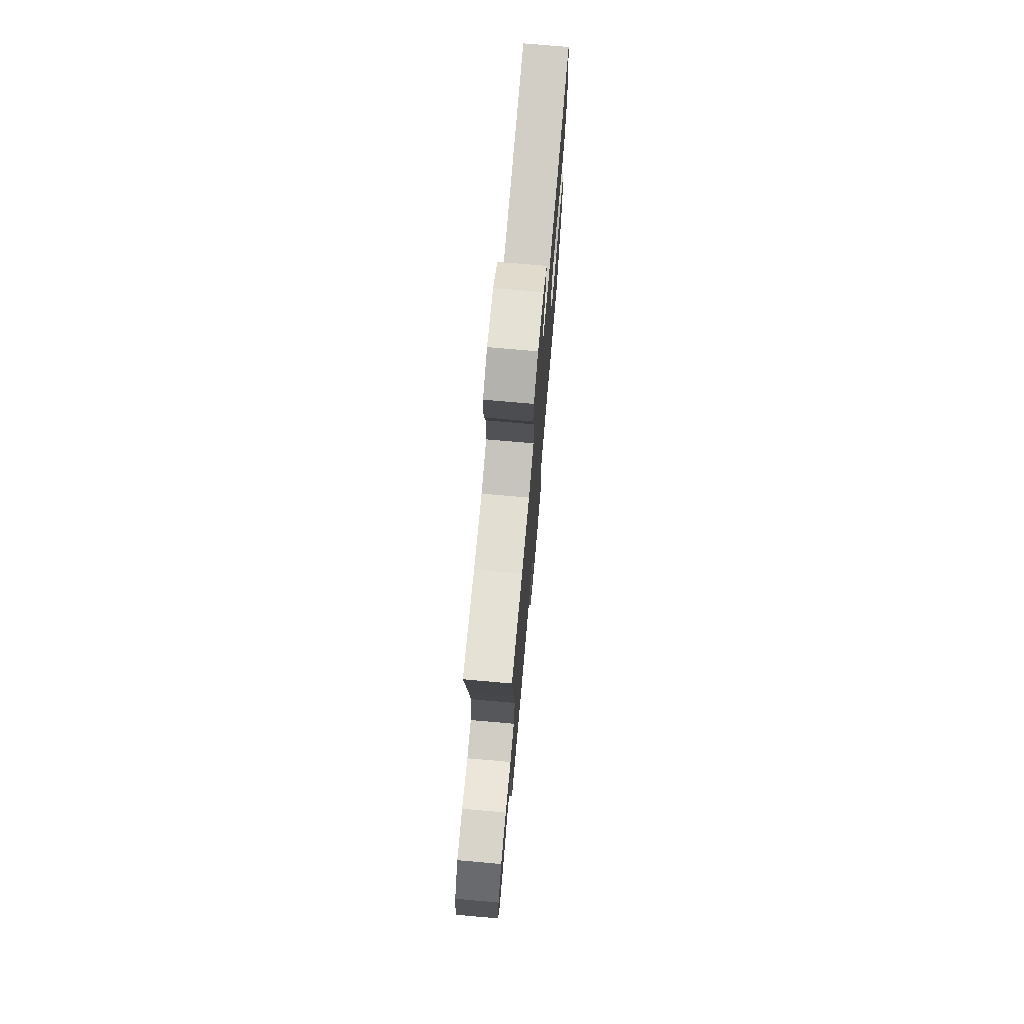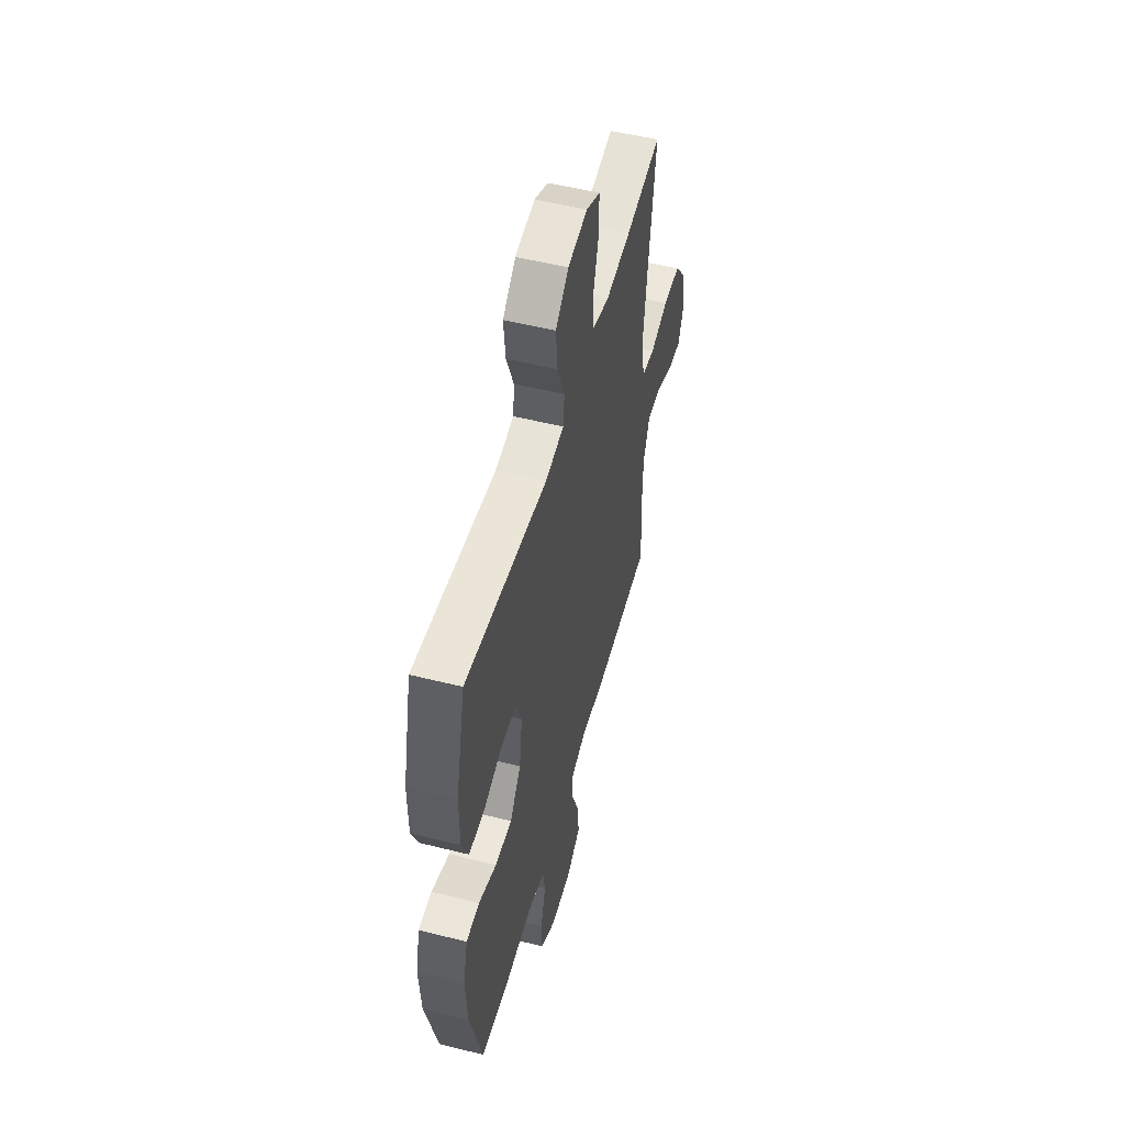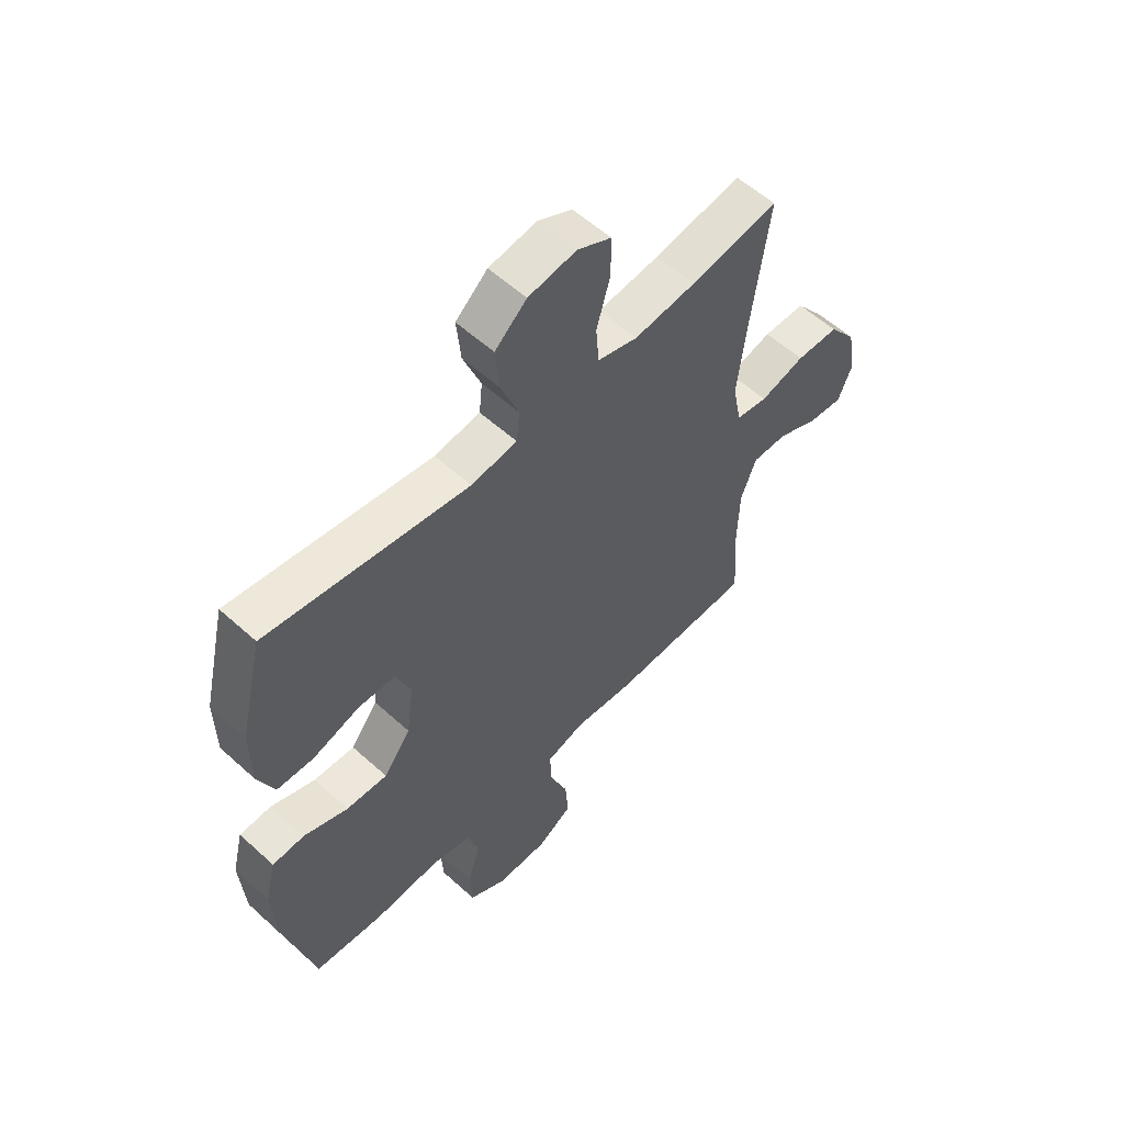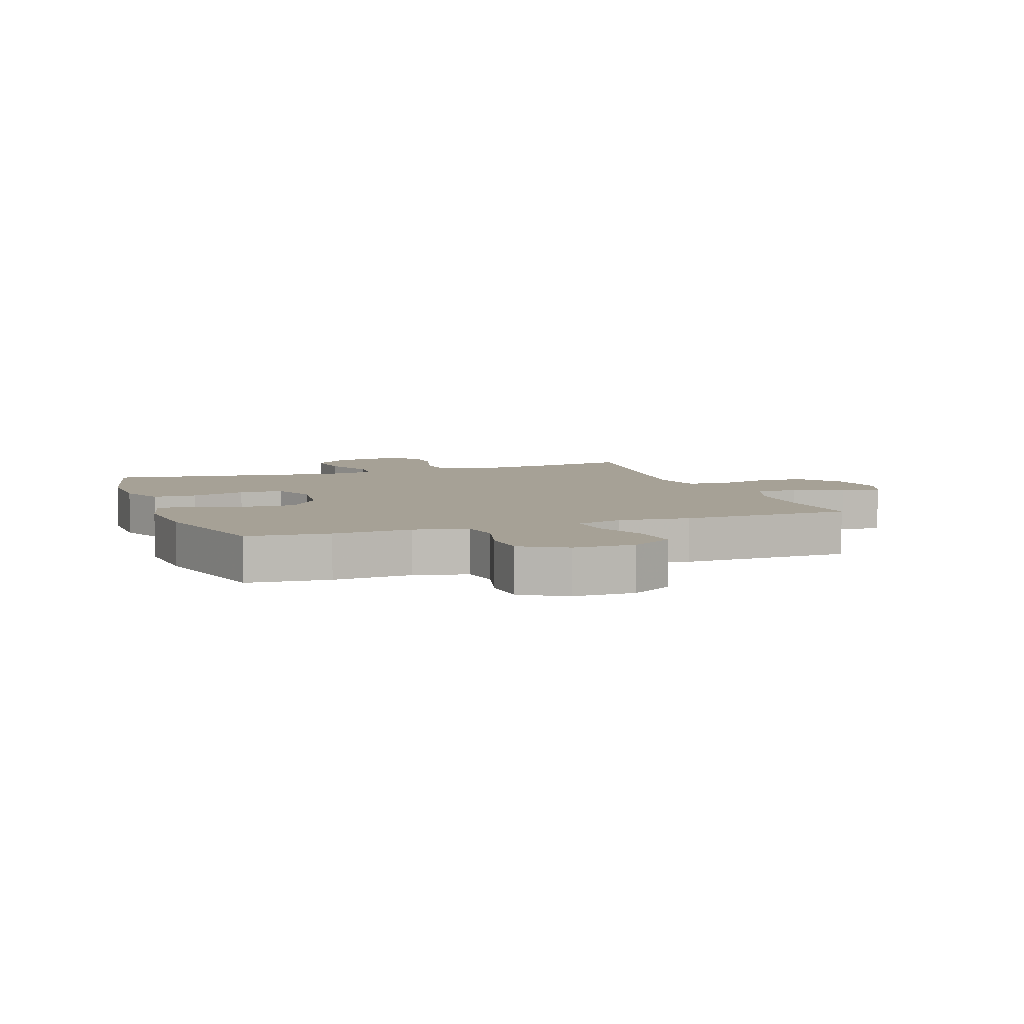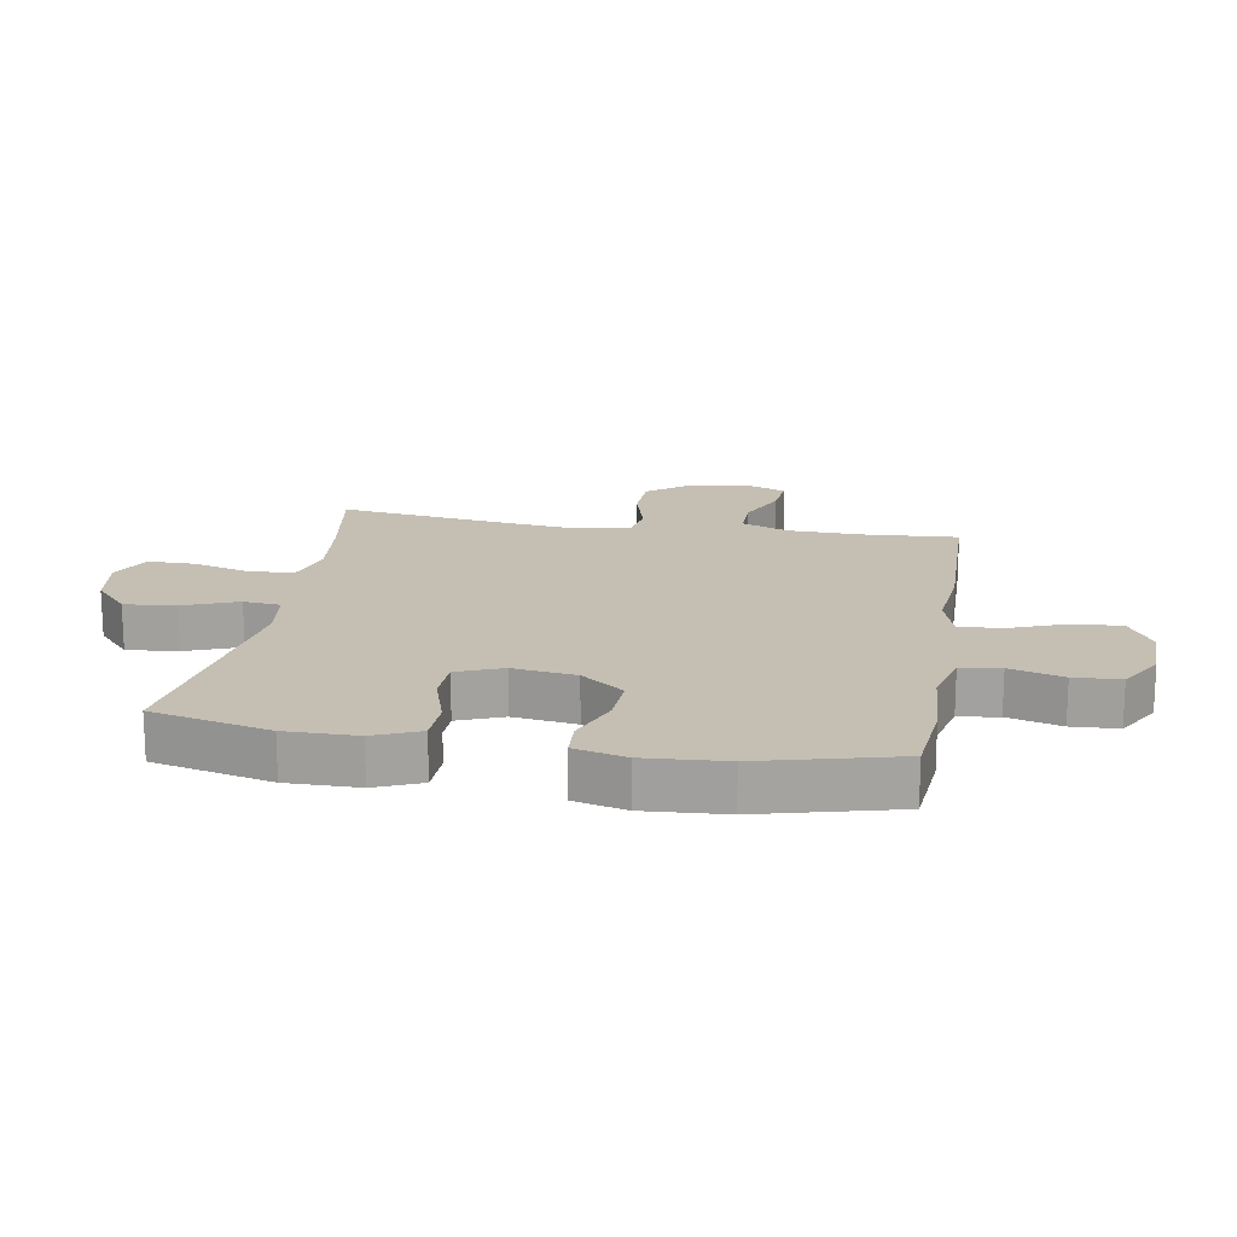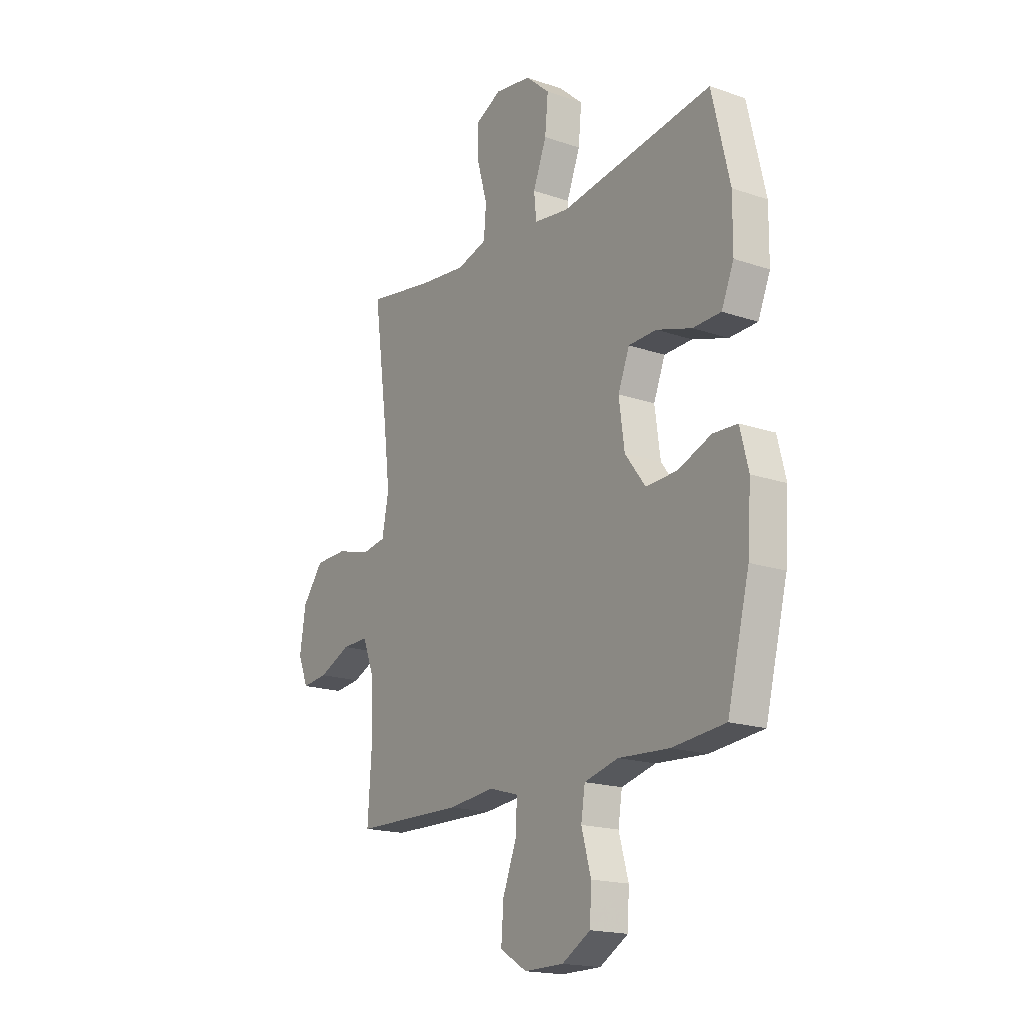
<metadata>
{"format":"obj","ext":"obj","renderer":"f3d","projection":"perspective","resolution":1024,"background":"white","views":[{"elev":74.0,"azim":-85.0,"up":"+Z"},{"elev":52.8,"azim":105.1,"up":"+Z"},{"elev":56.9,"azim":133.4,"up":"+Z"},{"elev":6.2,"azim":160.1,"up":"+Y"},{"elev":17.6,"azim":99.6,"up":"+Y"},{"elev":-18.0,"azim":56.2,"up":"+Z"}]}
</metadata>
<code>
v -0.5 0.07 0.5
v -0.331 0.07 0.472
v -0.212 0.07 0.459
v -0.135 0.07 0.481
v -0.129 0.07 0.552
v -0.155 0.07 0.644
v -0.155 0.07 0.721
v -0.09 0.07 0.753
v 0.002 0.07 0.739
v 0.063 0.07 0.685
v 0.055 0.07 0.602
v 0.021 0.07 0.515
v 0.027 0.07 0.455
v 0.115 0.07 0.443
v 0.5 0.07 0.5
v 0.545 0.07 0.309
v 0.544 0.07 0.194
v 0.513 0.07 0.12
v 0.442 0.07 0.118
v 0.353 0.07 0.146
v 0.282 0.07 0.144
v 0.253 0.07 0.071
v 0.267 0.07 -0.031
v 0.319 0.07 -0.1
v 0.398 0.07 -0.096
v 0.482 0.07 -0.063
v 0.544 0.07 -0.066
v 0.565 0.07 -0.15
v 0.556 0.07 -0.28
v 0.5 0.07 -0.5
v 0.366 0.07 -0.513
v 0.238 0.07 -0.505
v 0.152 0.07 -0.527
v 0.142 0.07 -0.591
v 0.166 0.07 -0.677
v 0.162 0.07 -0.752
v 0.09 0.07 -0.794
v -0.009 0.07 -0.795
v -0.077 0.07 -0.754
v -0.071 0.07 -0.674
v -0.036 0.07 -0.584
v -0.033 0.07 -0.516
v -0.107 0.07 -0.494
v -0.224 0.07 -0.506
v -0.5 0.07 -0.5
v -0.49 0.07 -0.35
v -0.493 0.07 -0.229
v -0.523 0.07 -0.152
v -0.59 0.07 -0.153
v -0.671 0.07 -0.189
v -0.737 0.07 -0.196
v -0.763 0.07 -0.132
v -0.748 0.07 -0.036
v -0.695 0.07 0.033
v -0.613 0.07 0.035
v -0.527 0.07 0.011
v -0.466 0.07 0.021
v -0.449 0.07 0.107
v -0.464 0.07 0.235
v -0.5 0 0.5
v -0.331 0 0.472
v -0.212 0 0.459
v -0.135 0 0.481
v -0.129 0 0.552
v -0.155 0 0.644
v -0.155 0 0.721
v -0.09 0 0.753
v 0.002 0 0.739
v 0.063 0 0.685
v 0.055 0 0.602
v 0.021 0 0.515
v 0.027 0 0.455
v 0.115 0 0.443
v 0.5 0 0.5
v 0.545 0 0.309
v 0.544 0 0.194
v 0.513 0 0.12
v 0.442 0 0.118
v 0.353 0 0.146
v 0.282 0 0.144
v 0.253 0 0.071
v 0.267 0 -0.031
v 0.319 0 -0.1
v 0.398 0 -0.096
v 0.482 0 -0.063
v 0.544 0 -0.066
v 0.565 0 -0.15
v 0.556 0 -0.28
v 0.5 0 -0.5
v 0.366 0 -0.513
v 0.238 0 -0.505
v 0.152 0 -0.527
v 0.142 0 -0.591
v 0.166 0 -0.677
v 0.162 0 -0.752
v 0.09 0 -0.794
v -0.009 0 -0.795
v -0.077 0 -0.754
v -0.071 0 -0.674
v -0.036 0 -0.584
v -0.033 0 -0.516
v -0.107 0 -0.494
v -0.224 0 -0.506
v -0.5 0 -0.5
v -0.49 0 -0.35
v -0.493 0 -0.229
v -0.523 0 -0.152
v -0.59 0 -0.153
v -0.671 0 -0.189
v -0.737 0 -0.196
v -0.763 0 -0.132
v -0.748 0 -0.036
v -0.695 0 0.033
v -0.613 0 0.035
v -0.527 0 0.011
v -0.466 0 0.021
v -0.449 0 0.107
v -0.464 0 0.235
f 53 54 55 56
f 53 56 57
f 52 53 57
f 49 50 51 52
f 48 49 52 57
f 47 48 57
f 46 47 57 58
f 43 44 45 46
f 42 43 46 58
f 38 39 40 41
f 38 41 42
f 37 38 42
f 34 35 36 37
f 33 34 37 42
f 32 33 42 58
f 25 26 27 28
f 24 25 28 29
f 17 18 19 20
f 17 20 21
f 14 15 16 17
f 13 14 17 21
f 9 10 11 12
f 7 8 9 12
f 5 6 7 12
f 4 5 12 13
f 3 4 13 21
f 59 1 2
f 24 29 30 31
f 23 24 31 32
f 22 23 32 58
f 21 22 58 59
f 2 3 21 59
f 115 114 113 112
f 116 115 112
f 116 112 111
f 111 110 109 108
f 116 111 108 107
f 116 107 106
f 117 116 106 105
f 105 104 103 102
f 117 105 102 101
f 100 99 98 97
f 101 100 97
f 101 97 96
f 96 95 94 93
f 101 96 93 92
f 117 101 92 91
f 87 86 85 84
f 88 87 84 83
f 79 78 77 76
f 80 79 76
f 76 75 74 73
f 80 76 73 72
f 71 70 69 68
f 71 68 67 66
f 71 66 65 64
f 72 71 64 63
f 80 72 63 62
f 61 60 118
f 90 89 88 83
f 91 90 83 82
f 117 91 82 81
f 118 117 81 80
f 118 80 62 61
f 1 60 61 2
f 2 61 62 3
f 3 62 63 4
f 4 63 64 5
f 5 64 65 6
f 6 65 66 7
f 7 66 67 8
f 8 67 68 9
f 9 68 69 10
f 10 69 70 11
f 11 70 71 12
f 12 71 72 13
f 13 72 73 14
f 14 73 74 15
f 15 74 75 16
f 16 75 76 17
f 17 76 77 18
f 18 77 78 19
f 19 78 79 20
f 20 79 80 21
f 21 80 81 22
f 22 81 82 23
f 23 82 83 24
f 24 83 84 25
f 25 84 85 26
f 26 85 86 27
f 27 86 87 28
f 28 87 88 29
f 29 88 89 30
f 30 89 90 31
f 31 90 91 32
f 32 91 92 33
f 33 92 93 34
f 34 93 94 35
f 35 94 95 36
f 36 95 96 37
f 37 96 97 38
f 38 97 98 39
f 39 98 99 40
f 40 99 100 41
f 41 100 101 42
f 42 101 102 43
f 43 102 103 44
f 44 103 104 45
f 45 104 105 46
f 46 105 106 47
f 47 106 107 48
f 48 107 108 49
f 49 108 109 50
f 50 109 110 51
f 51 110 111 52
f 52 111 112 53
f 53 112 113 54
f 54 113 114 55
f 55 114 115 56
f 56 115 116 57
f 57 116 117 58
f 58 117 118 59
f 59 118 60 1

</code>
